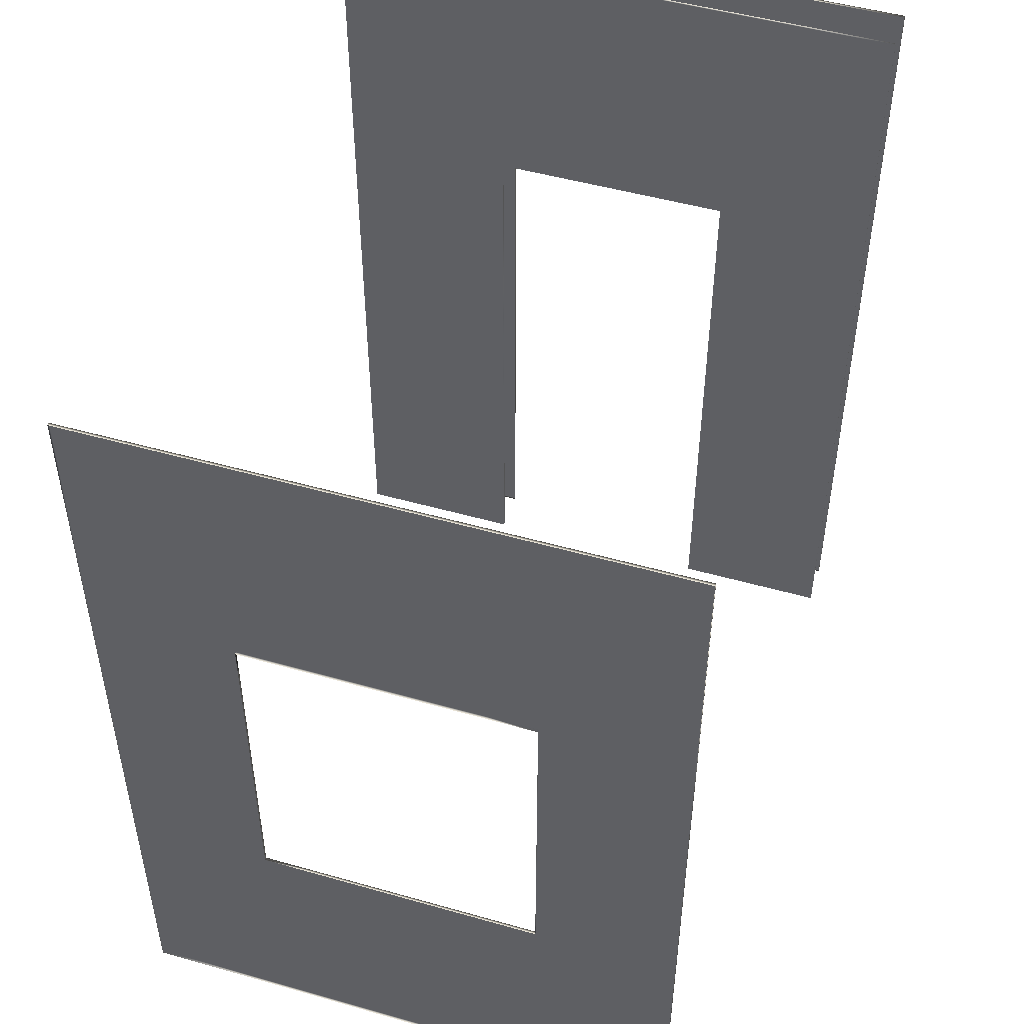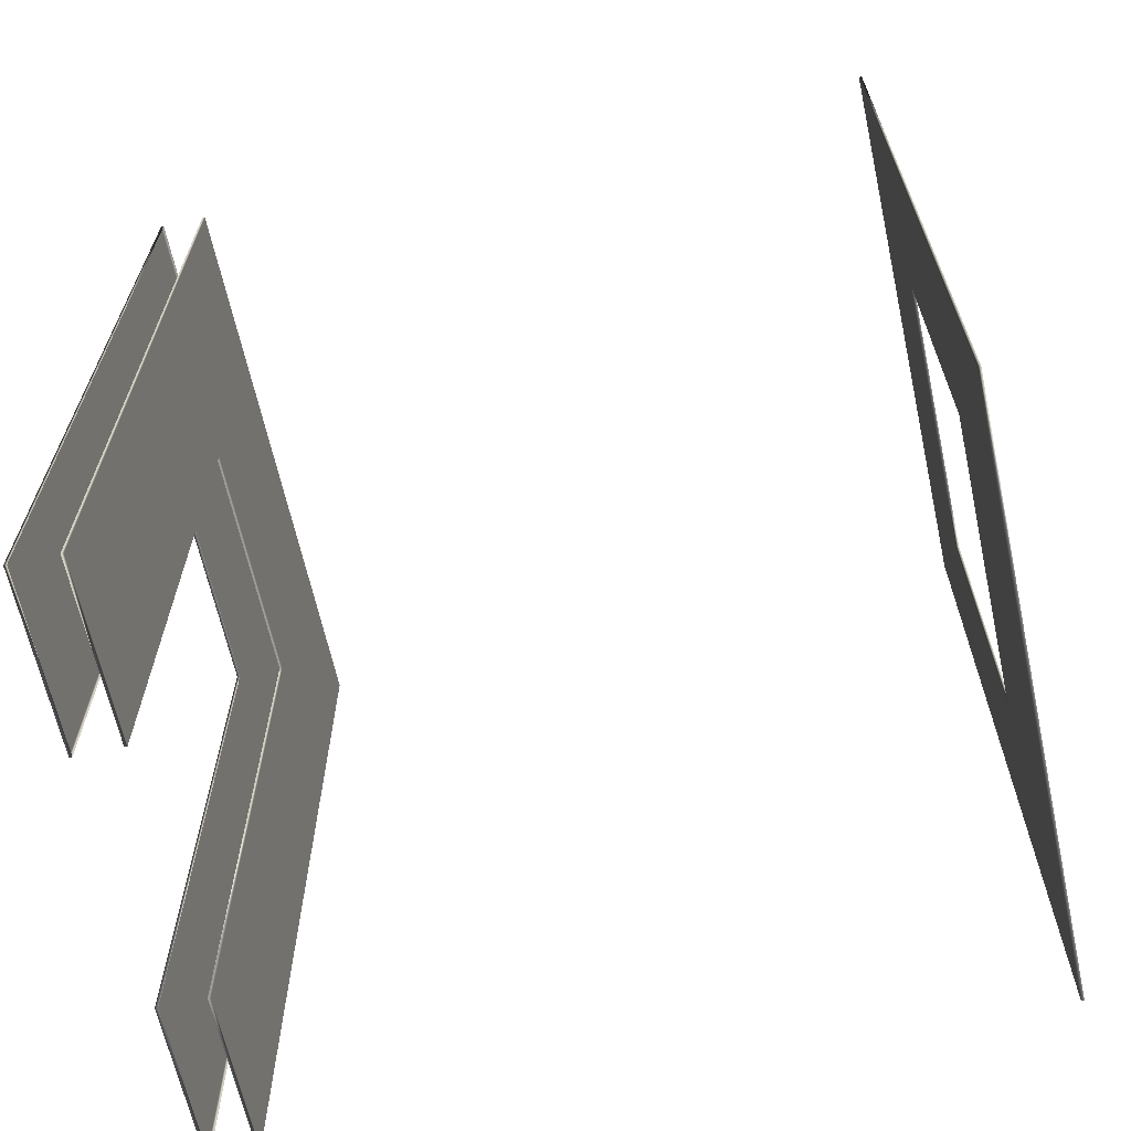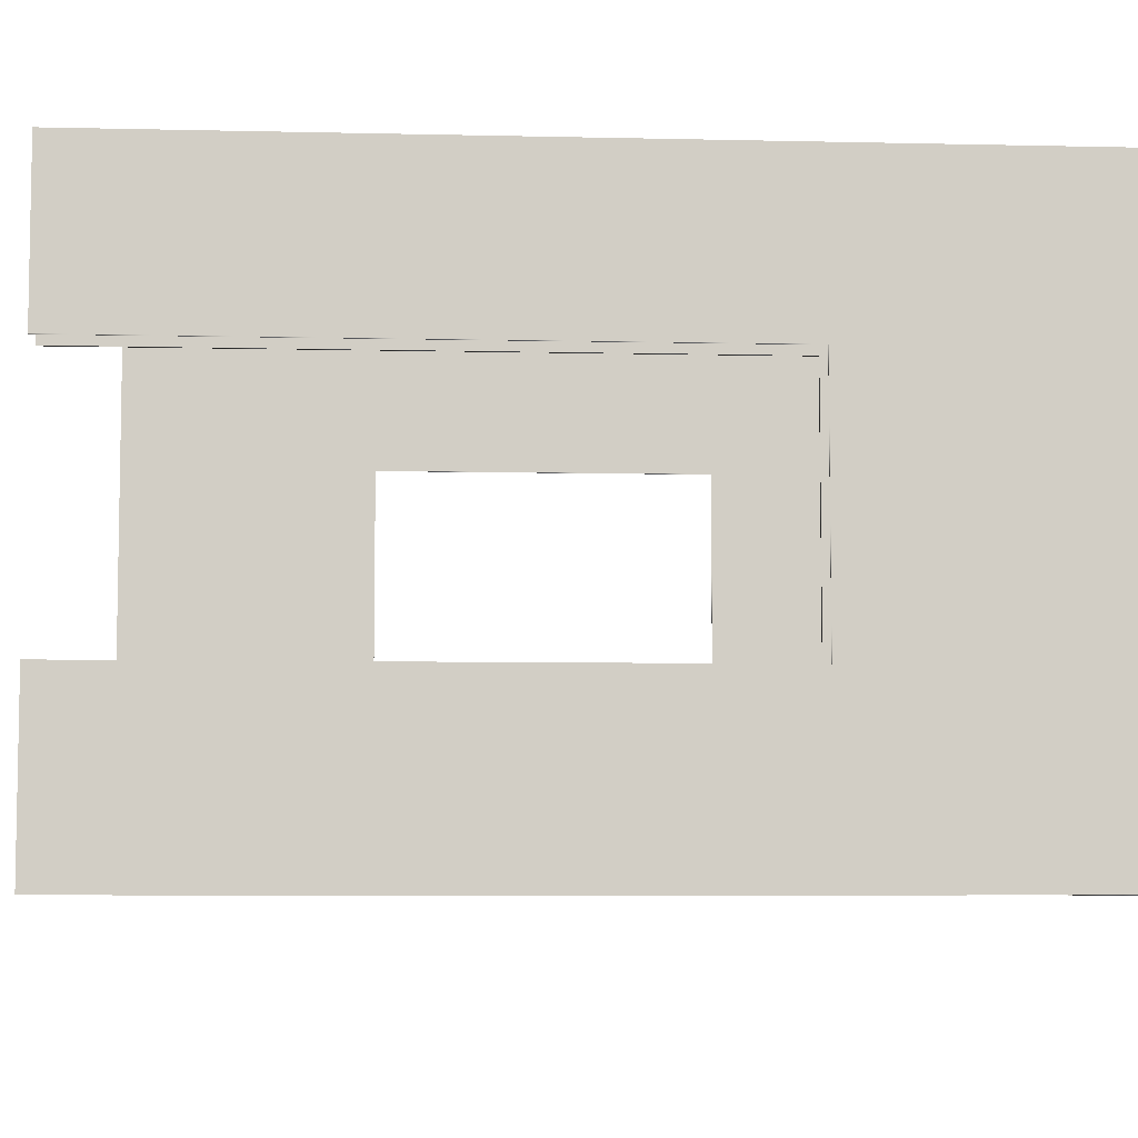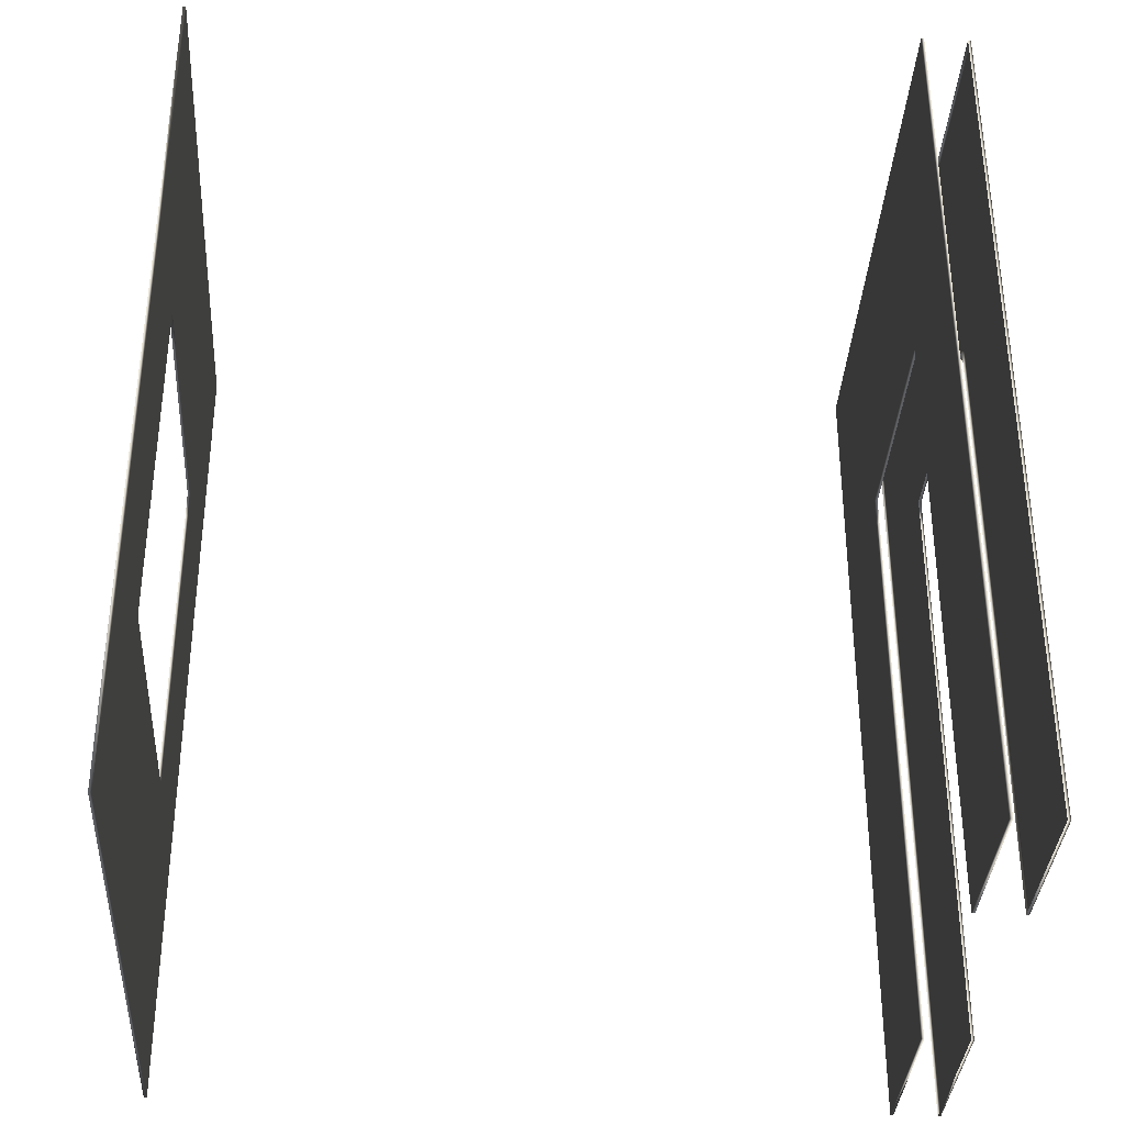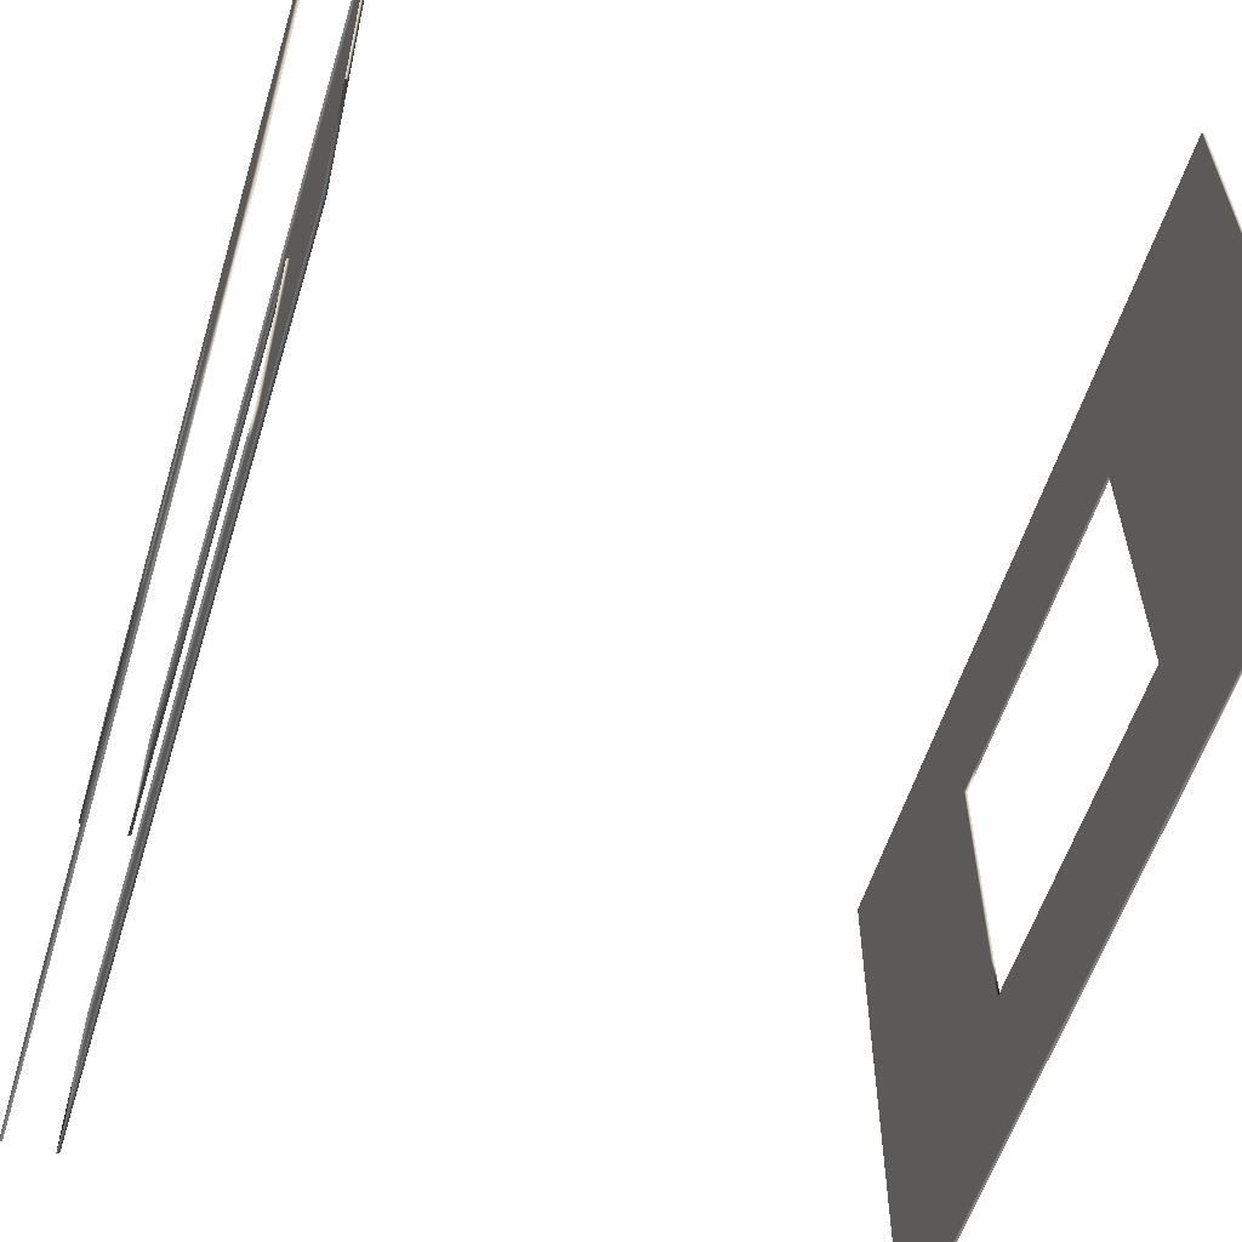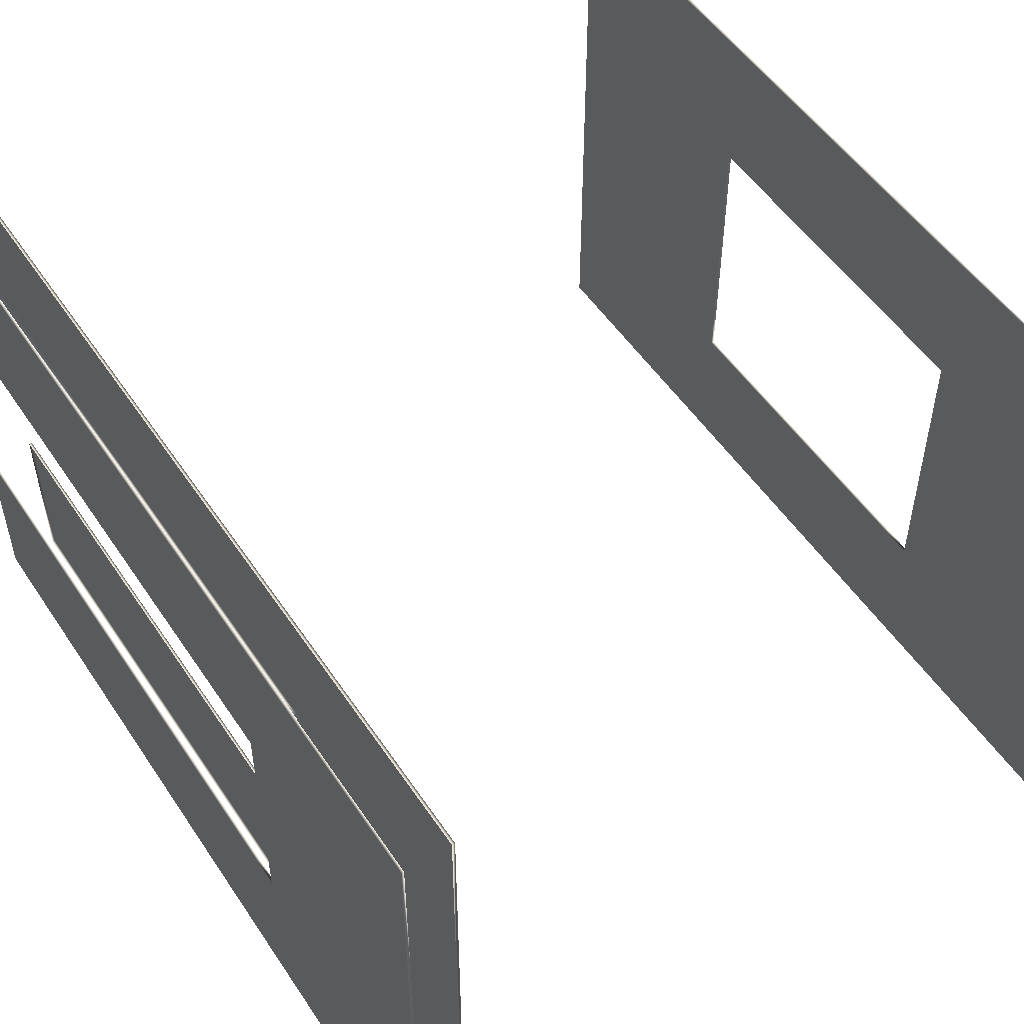
<metadata>
{"format":"obj","ext":"obj","renderer":"f3d","projection":"perspective","resolution":1024,"background":"white","views":[{"elev":49.3,"azim":107.5,"up":"+Z"},{"elev":-65.2,"azim":12.4,"up":"+Z"},{"elev":-6.7,"azim":-93.9,"up":"+Y"},{"elev":-35.1,"azim":176.7,"up":"+Z"},{"elev":-57.2,"azim":-17.1,"up":"+Y"},{"elev":52.3,"azim":-32.9,"up":"+Y"}]}
</metadata>
<code>
v  149.2 60 2.5
v  149.2 40 2.5
v  149.2 60 12.5
v  149.2 40 12.5
v  149.2 60 22.5
v  149.2 40 22.5
v  149.2 60 32.5
v  149.2 53.33 32.5
v  149.2 46.67 32.5
v  149.2 40 32.5
v  149.2 54.5 23.5
v  149.2 54.5 22.5
v  149.2 54.5 12.5
v  149.2 54.5 2.5
v  149.2 53.33 23.5
v  149.2 46.67 23.5
v  149.2 46 23.5
v  149.2 46 22.5
v  149.2 46 12.5
v  149.2 46 2.5
v  149.1 60 2.5
v  149.1 40 2.5
v  149.1 60 12.5
v  149.1 40 12.5
v  149.1 60 22.5
v  149.1 40 22.5
v  149.1 60 32.5
v  149.1 53.33 32.5
v  149.1 46.67 32.5
v  149.1 40 32.5
v  149.1 54.5 23.5
v  149.1 54.5 22.5
v  149.1 54.5 12.5
v  149.1 54.5 2.5
v  149.1 53.33 23.5
v  149.1 46.67 23.5
v  149.1 46 23.5
v  149.1 46 22.5
v  149.1 46 12.5
v  149.1 46 2.5
v  150.7 60 2.5
v  150.7 40 2.5
v  150.7 60 12.5
v  150.7 40 12.5
v  150.7 60 22.5
v  150.7 40 22.5
v  150.7 60 32.5
v  150.7 53.33 32.5
v  150.7 46.67 32.5
v  150.7 40 32.5
v  150.7 54.5 23.5
v  150.7 54.5 22.5
v  150.7 54.5 12.5
v  150.7 54.5 2.5
v  150.7 53.33 23.5
v  150.7 46.67 23.5
v  150.7 46 23.5
v  150.7 46.67 32.5
v  150.7 46 22.5
v  150.7 46 12.5
v  150.7 46 2.5
v  150.8 60 2.5
v  150.8 40 2.5
v  150.8 60 12.5
v  150.8 40 12.5
v  150.8 60 22.5
v  150.8 40 22.5
v  150.8 60 32.5
v  150.8 53.33 32.5
v  150.8 46.67 32.5
v  150.8 40 32.5
v  150.8 54.5 23.5
v  150.8 54.5 22.5
v  150.8 54.5 12.5
v  150.8 54.5 2.5
v  150.8 53.33 23.5
v  150.8 46.67 23.5
v  150.8 46 23.5
v  150.8 46.67 32.5
v  150.8 46 22.5
v  150.8 46 12.5
v  150.8 46 2.5
v  175.5 60 2.5
v  175.5 53.33 2.5
v  175.5 46.67 2.5
v  175.5 40 2.5
v  175.5 60 12.5
v  175.5 40 12.5
v  175.5 60 22.5
v  175.5 40 22.5
v  175.5 60 32.5
v  175.5 53.33 32.5
v  175.5 46.67 32.5
v  175.5 40 32.5
v  175.5 55 23.5
v  175.5 55 22.5
v  175.5 55 12.5
v  175.5 55 11.5
v  175.5 53.33 11.5
v  175.5 46.67 11.5
v  175.5 45 11.5
v  175.5 45 12.5
v  175.5 45 22.5
v  175.5 45 23.5
v  175.5 46.67 23.5
v  175.5 53.33 23.5
v  175.4 60 2.5
v  175.4 53.33 2.5
v  175.4 46.67 2.5
v  175.4 40 2.5
v  175.4 60 12.5
v  175.4 40 12.5
v  175.4 60 22.5
v  175.4 40 22.5
v  175.4 60 32.5
v  175.4 53.33 32.5
v  175.4 46.67 32.5
v  175.4 40 32.5
v  175.4 55 23.5
v  175.4 55 22.5
v  175.4 55 12.5
v  175.4 55 11.5
v  175.4 53.33 11.5
v  175.4 46.67 11.5
v  175.4 45 11.5
v  175.4 45 12.5
v  175.4 45 22.5
v  175.4 45 23.5
v  175.4 46.67 23.5
v  175.4 53.33 23.5
g default02
f 22 24 39
f 39 40 22
f 24 26 38
f 38 39 24
f 35 28 31
f 35 36 29
f 29 28 35
f 29 36 37
f 31 25 32
f 25 23 33
f 33 32 25
f 23 21 34
f 34 33 23
f 38 26 37
f 37 30 29
f 31 27 25
f 31 28 27
f 37 26 30
f 2 4 24
f 24 22 2
f 19 20 40
f 40 39 19
f 20 2 22
f 22 40 20
f 4 6 26
f 26 24 4
f 18 19 39
f 39 38 18
f 11 15 35
f 35 31 11
f 15 16 36
f 36 35 15
f 9 8 28
f 28 29 9
f 16 17 37
f 37 36 16
f 12 11 31
f 31 32 12
f 5 3 23
f 23 25 5
f 13 12 32
f 32 33 13
f 3 1 21
f 21 23 3
f 1 14 34
f 34 21 1
f 14 13 33
f 33 34 14
f 17 18 38
f 38 37 17
f 10 9 29
f 29 30 10
f 7 5 25
f 25 27 7
f 8 7 27
f 27 28 8
f 6 10 30
f 30 26 6
f 81 65 63
f 63 82 81
f 80 67 65
f 65 81 80
f 72 69 76
f 70 77 76
f 76 69 70
f 78 77 70
f 70 79 78
f 66 68 72
f 72 73 66
f 74 64 66
f 66 73 74
f 75 62 64
f 64 74 75
f 68 69 72
f 78 67 80
f 71 67 78
f 79 71 78
f 65 44 42
f 42 63 65
f 82 61 60
f 60 81 82
f 63 42 61
f 61 82 63
f 67 46 44
f 44 65 67
f 81 60 59
f 59 80 81
f 76 55 51
f 51 72 76
f 77 56 55
f 55 76 77
f 69 48 49
f 49 70 69
f 78 57 56
f 56 77 78
f 70 49 58
f 58 79 70
f 66 45 47
f 47 68 66
f 72 51 52
f 52 73 72
f 64 43 45
f 45 66 64
f 73 52 53
f 53 74 73
f 62 41 43
f 43 64 62
f 75 54 41
f 41 62 75
f 74 53 54
f 54 75 74
f 68 47 48
f 48 69 68
f 80 59 57
f 57 78 80
f 71 50 46
f 46 67 71
f 79 58 50
f 50 71 79
f 119 113 120
f 113 111 121
f 121 120 113
f 107 108 122
f 122 108 123
f 108 109 124
f 124 123 108
f 110 112 125
f 125 112 126
f 112 114 127
f 127 126 112
f 118 117 128
f 128 117 129
f 117 116 130
f 130 129 117
f 130 116 119
f 128 114 118
f 128 127 114
f 119 116 115
f 119 115 113
f 122 121 111
f 122 111 107
f 125 124 109
f 125 109 110
f 96 95 119
f 119 120 96
f 89 87 111
f 111 113 89
f 97 96 120
f 120 121 97
f 83 84 108
f 108 107 83
f 99 98 122
f 122 123 99
f 84 85 109
f 109 108 84
f 100 99 123
f 123 124 100
f 86 88 112
f 112 110 86
f 102 101 125
f 125 126 102
f 88 90 114
f 114 112 88
f 103 102 126
f 126 127 103
f 94 93 117
f 117 118 94
f 105 104 128
f 128 129 105
f 93 92 116
f 116 117 93
f 106 105 129
f 129 130 106
f 95 106 130
f 130 119 95
f 90 94 118
f 118 114 90
f 104 103 127
f 127 128 104
f 92 91 115
f 115 116 92
f 91 89 113
f 113 115 91
f 98 97 121
f 121 122 98
f 87 83 107
f 107 111 87
f 101 100 124
f 124 125 101
f 85 86 110
f 110 109 85
g

</code>
